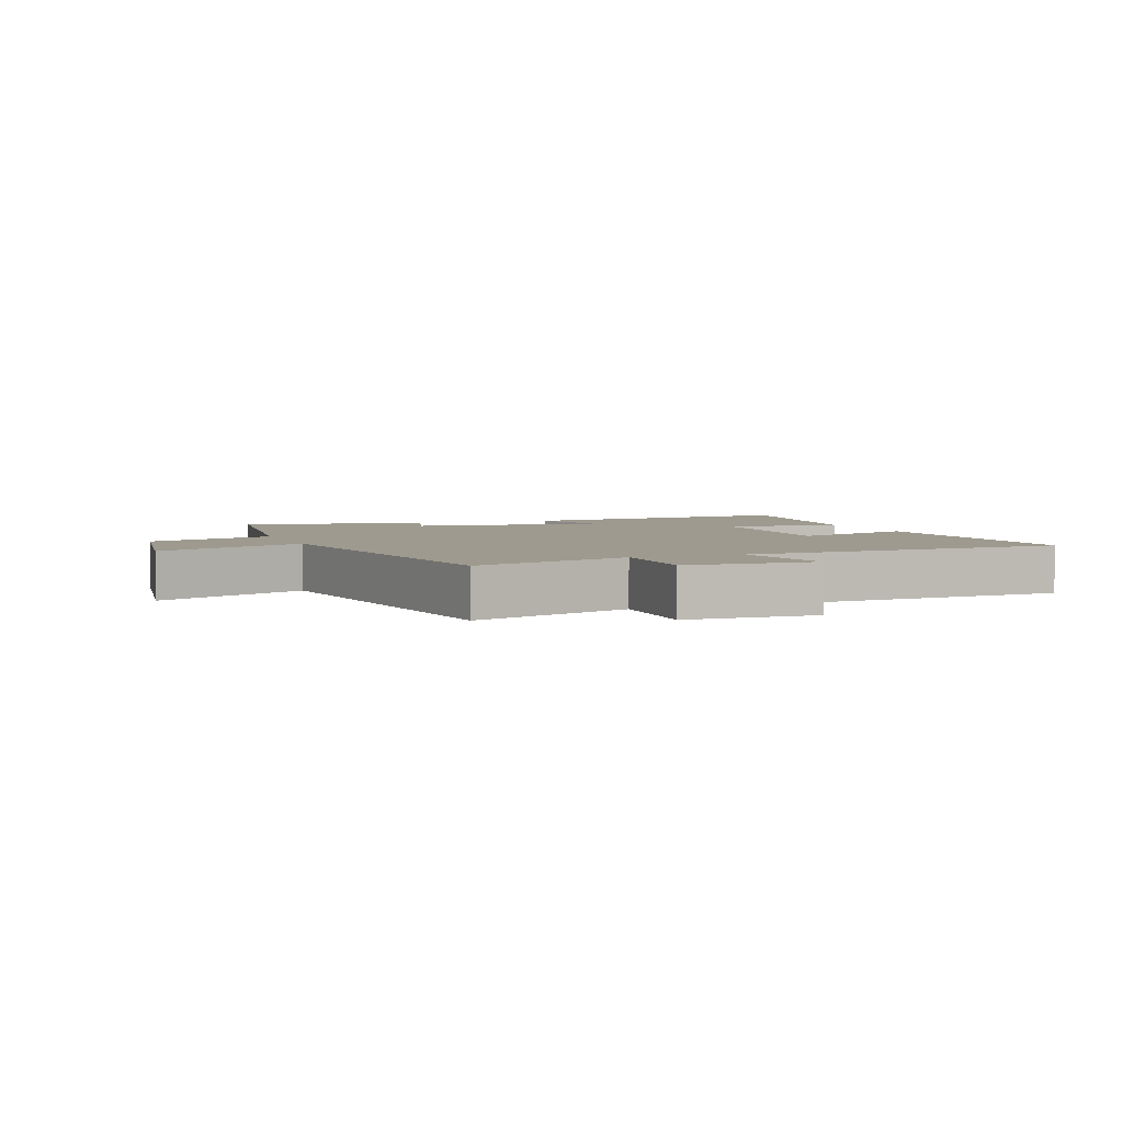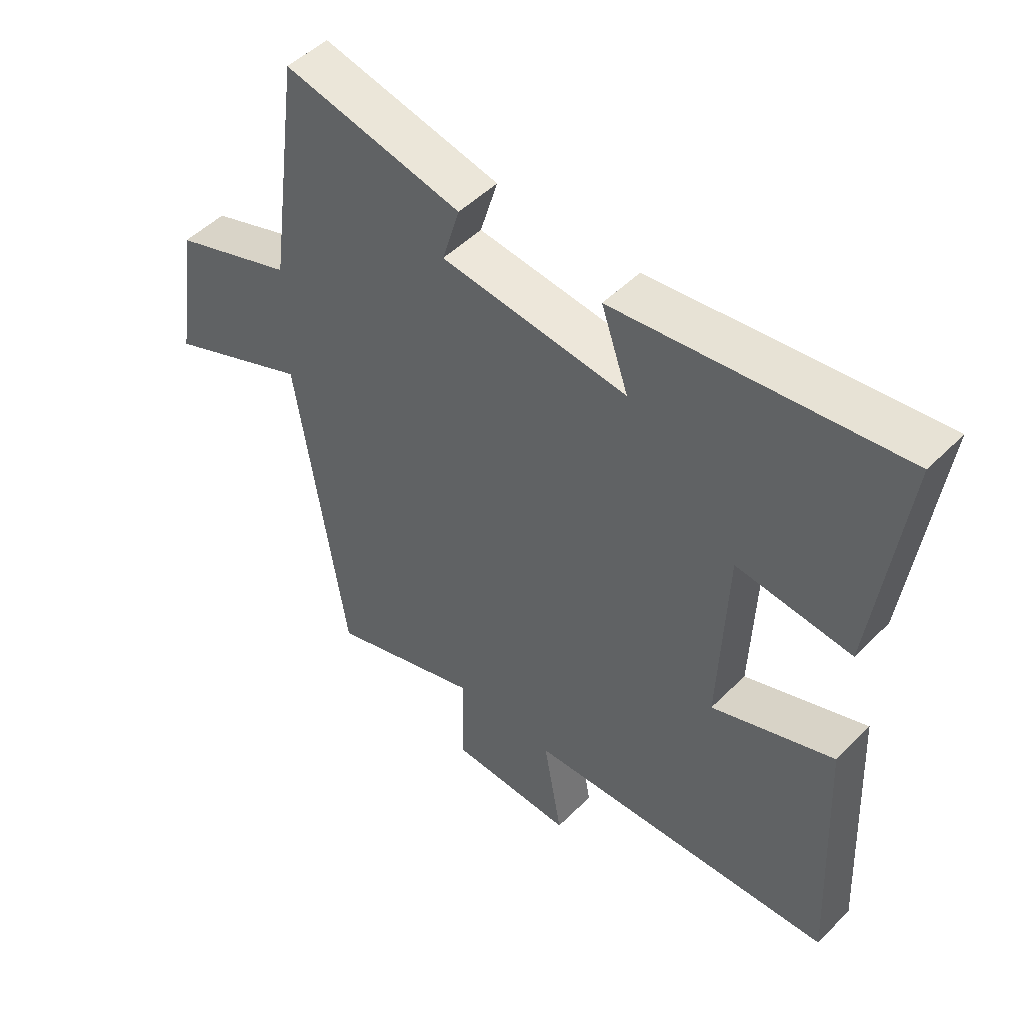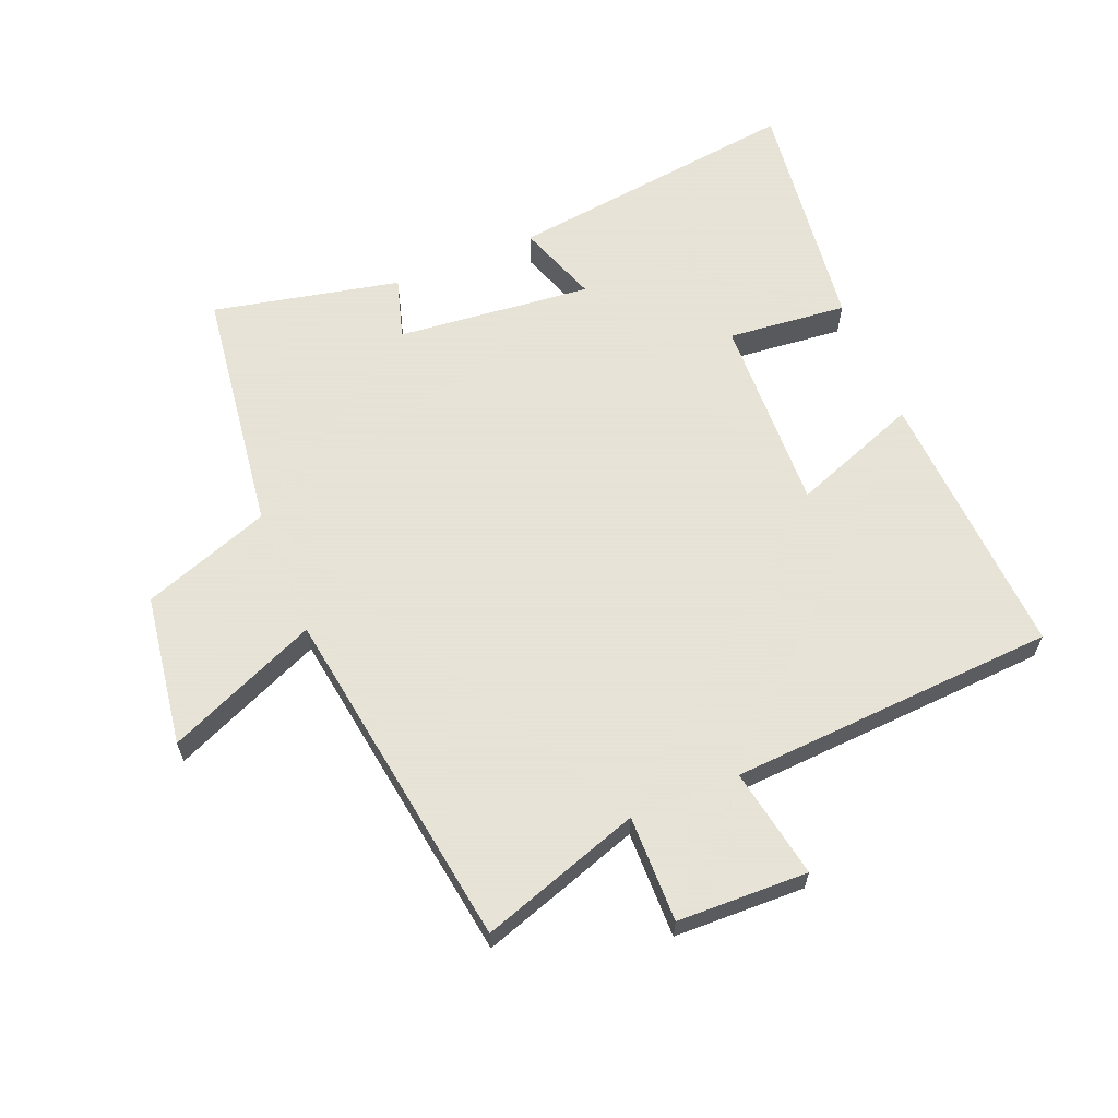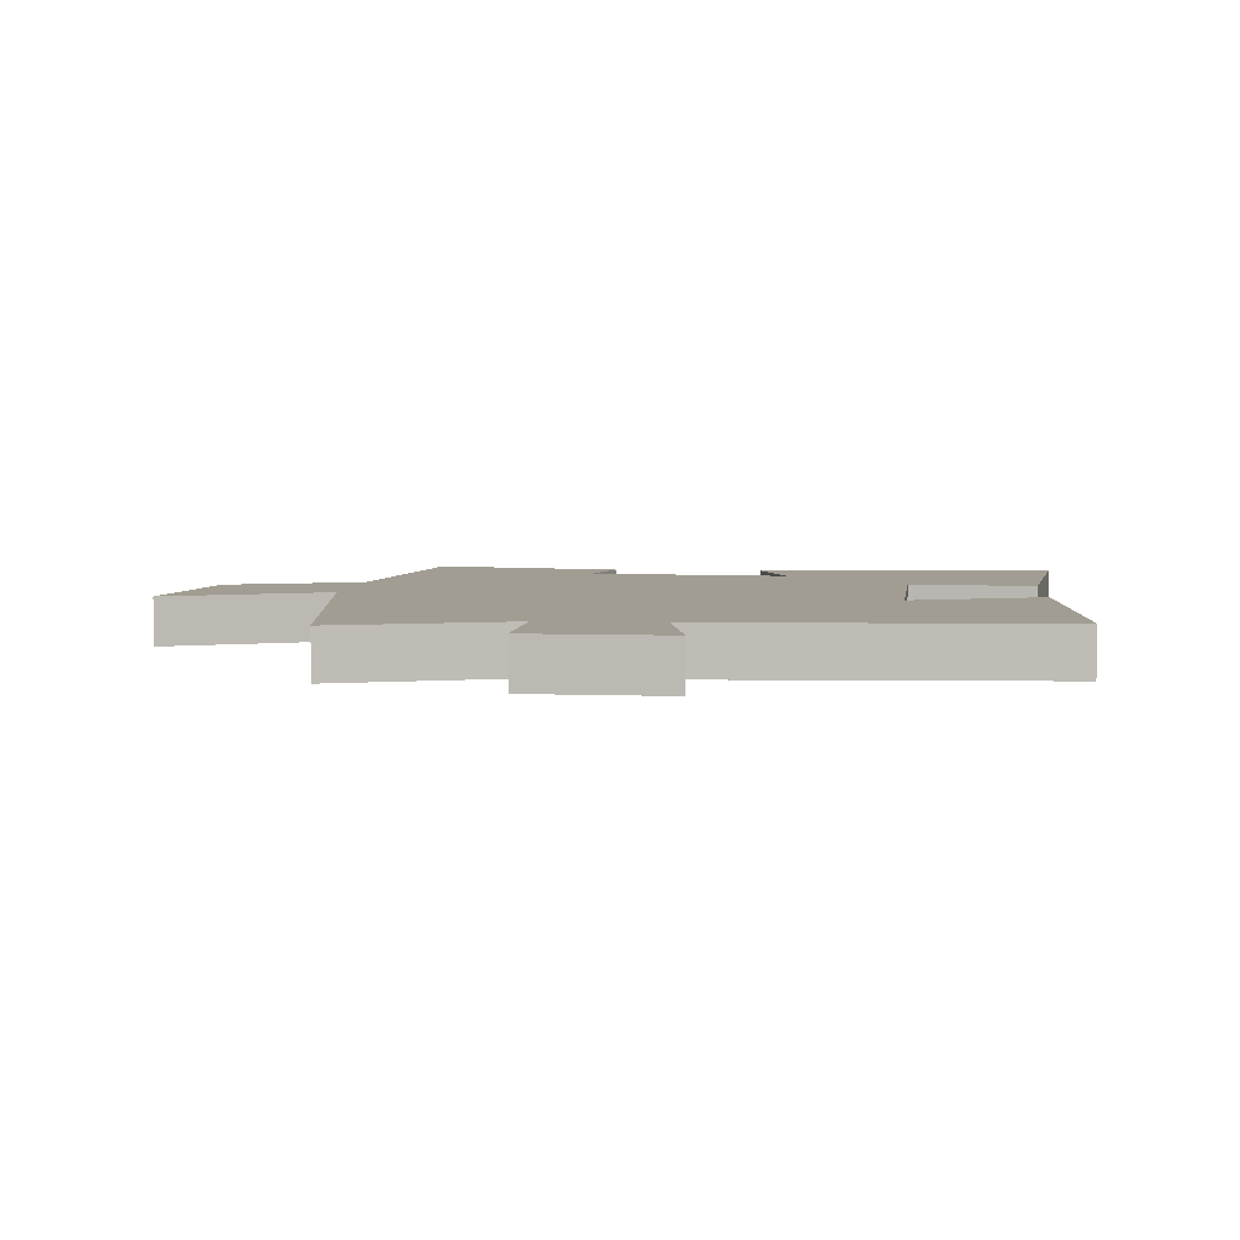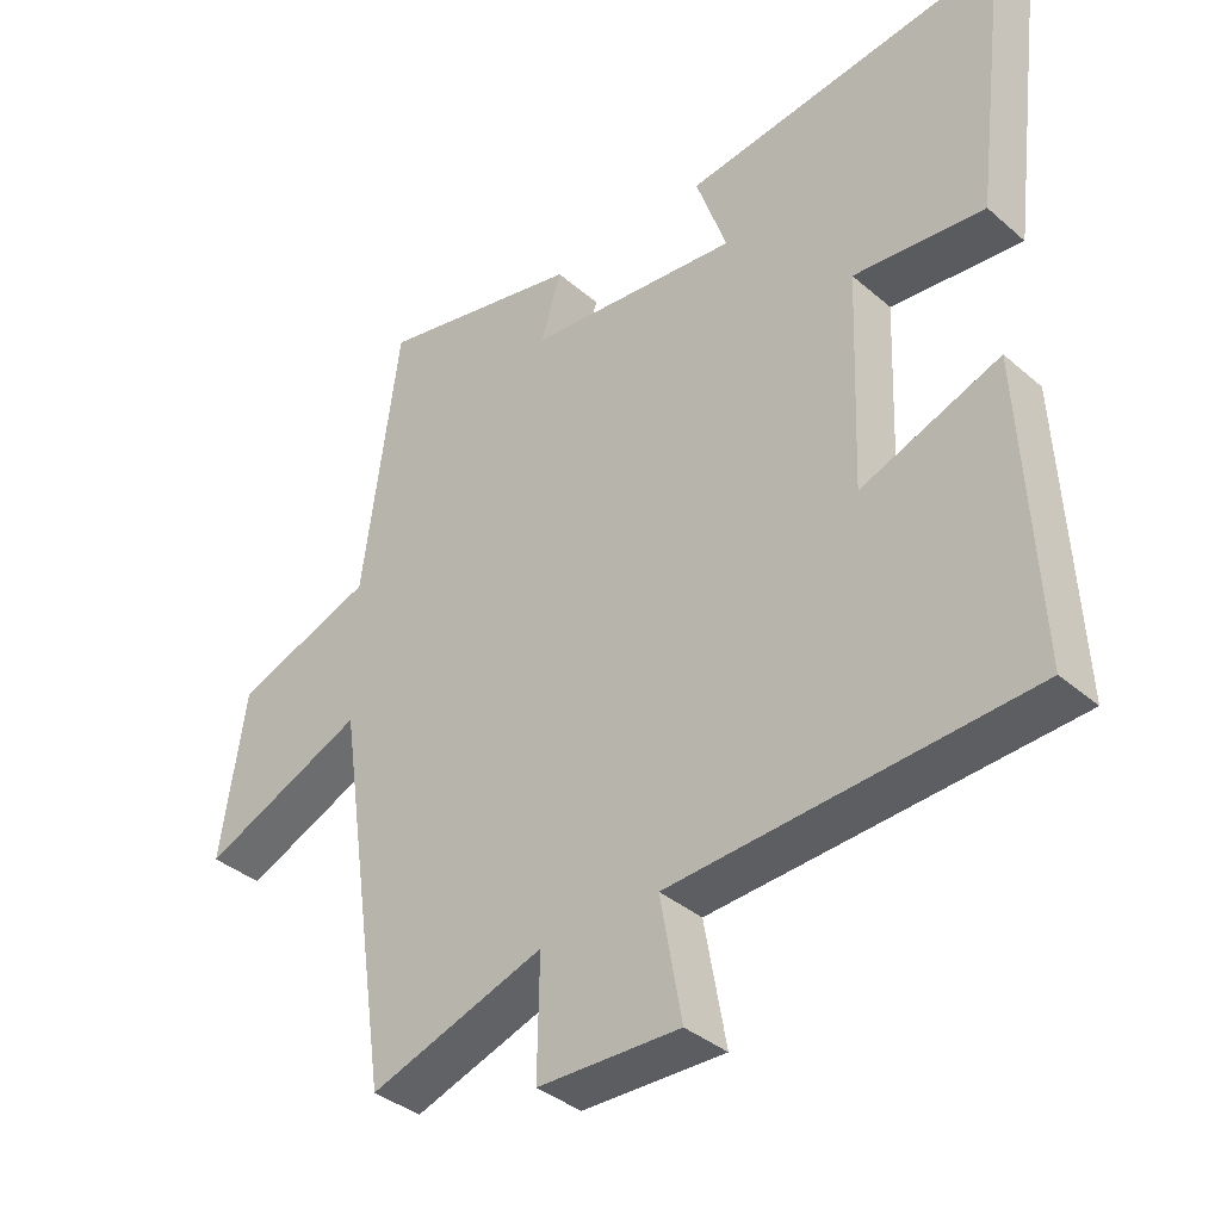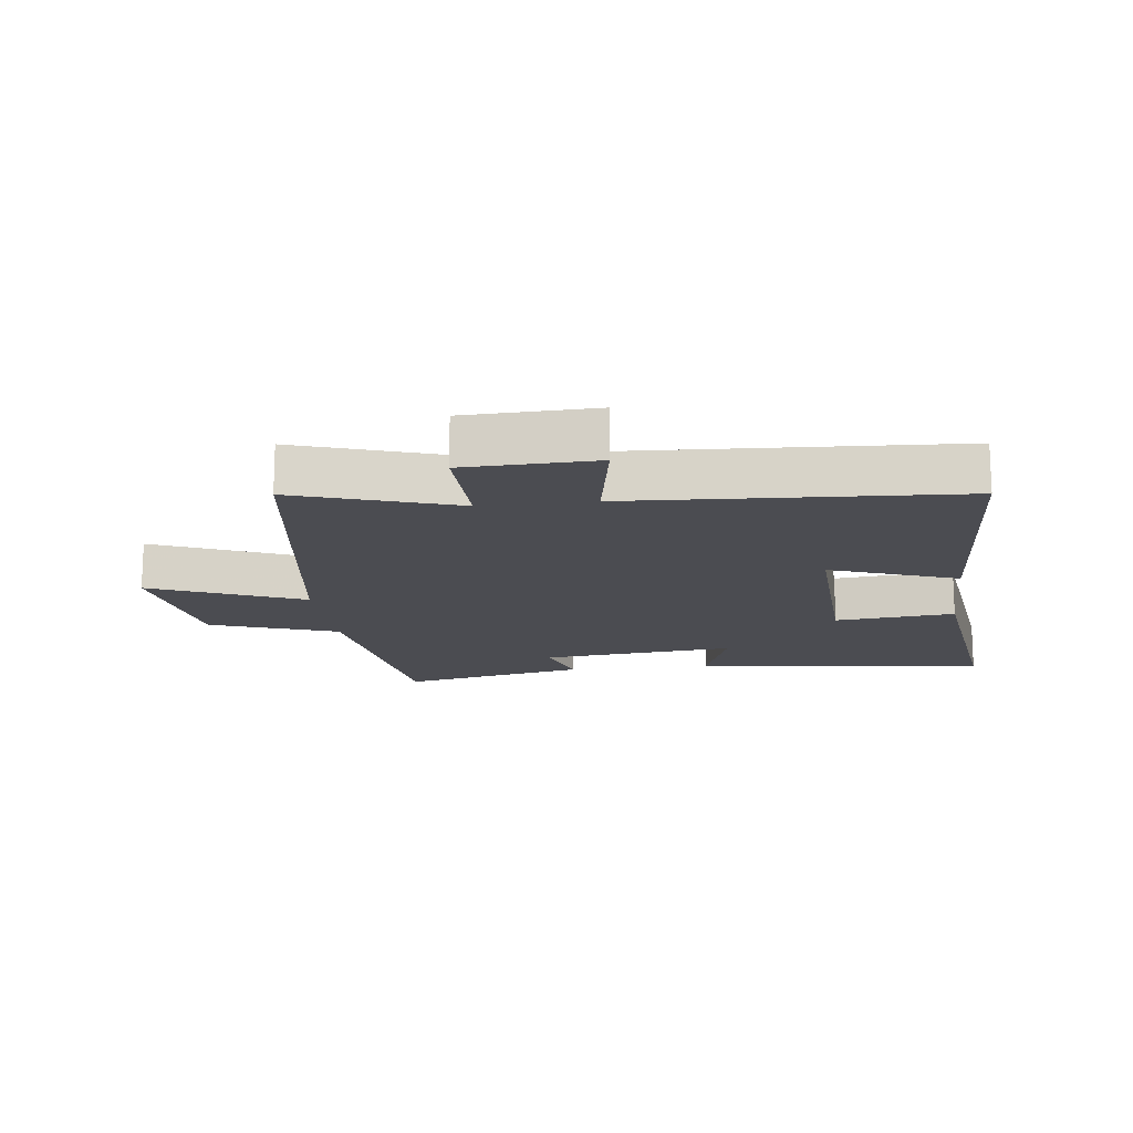
<metadata>
{"format":"obj","ext":"obj","renderer":"f3d","projection":"perspective","resolution":1024,"background":"white","views":[{"elev":3.8,"azim":159.3,"up":"+Y"},{"elev":49.7,"azim":-137.5,"up":"+Z"},{"elev":62.8,"azim":157.6,"up":"+Y"},{"elev":4.8,"azim":-174.8,"up":"+Y"},{"elev":-37.4,"azim":-137.6,"up":"+Z"},{"elev":-15.4,"azim":-172.9,"up":"+Y"}]}
</metadata>
<code>
v 0.419 0.07 -0.584
v 0.166 0.07 -0.5
v 0.169 0.07 -0.668
v -0.037 0.07 -0.674
v -0.006 0.07 -0.5
v -0.522 0.07 -0.471
v -0.5 0.07 -0.04
v -0.299 0.07 -0.115
v -0.311 0.07 0.197
v -0.5 0.07 0.178
v -0.548 0.07 0.559
v -0.082 0.07 0.5
v -0.127 0.07 0.371
v 0.181 0.07 0.403
v 0.152 0.07 0.5
v 0.447 0.07 0.564
v 0.5 0.07 0.173
v 0.702 0.07 0.101
v 0.738 0.07 -0.139
v 0.5 0.07 -0.037
v 0.419 0 -0.584
v 0.166 0 -0.5
v 0.169 0 -0.668
v -0.037 0 -0.674
v -0.006 0 -0.5
v -0.522 0 -0.471
v -0.5 0 -0.04
v -0.299 0 -0.115
v -0.311 0 0.197
v -0.5 0 0.178
v -0.548 0 0.559
v -0.082 0 0.5
v -0.127 0 0.371
v 0.181 0 0.403
v 0.152 0 0.5
v 0.447 0 0.564
v 0.5 0 0.173
v 0.702 0 0.101
v 0.738 0 -0.139
v 0.5 0 -0.037
f 17 18 19 20
f 17 20 1 2
f 14 15 16 17
f 13 14 17 2
f 10 11 12 13
f 9 10 13
f 8 9 13 2
f 5 6 7 8
f 5 8 2 3
f 3 4 5
f 40 39 38 37
f 22 21 40 37
f 37 36 35 34
f 22 37 34 33
f 33 32 31 30
f 33 30 29
f 22 33 29 28
f 28 27 26 25
f 23 22 28 25
f 25 24 23
f 1 21 22 2
f 2 22 23 3
f 3 23 24 4
f 4 24 25 5
f 5 25 26 6
f 6 26 27 7
f 7 27 28 8
f 8 28 29 9
f 9 29 30 10
f 10 30 31 11
f 11 31 32 12
f 12 32 33 13
f 13 33 34 14
f 14 34 35 15
f 15 35 36 16
f 16 36 37 17
f 17 37 38 18
f 18 38 39 19
f 19 39 40 20
f 20 40 21 1

</code>
